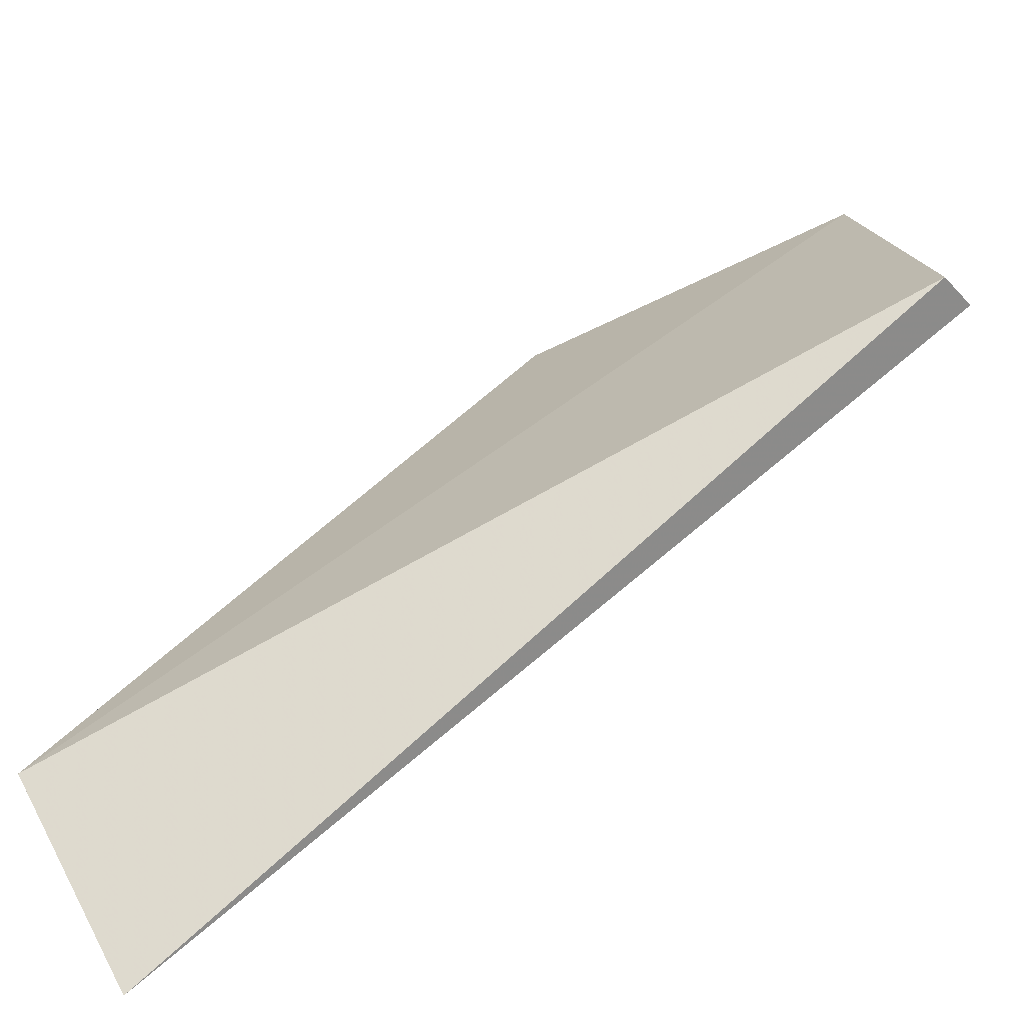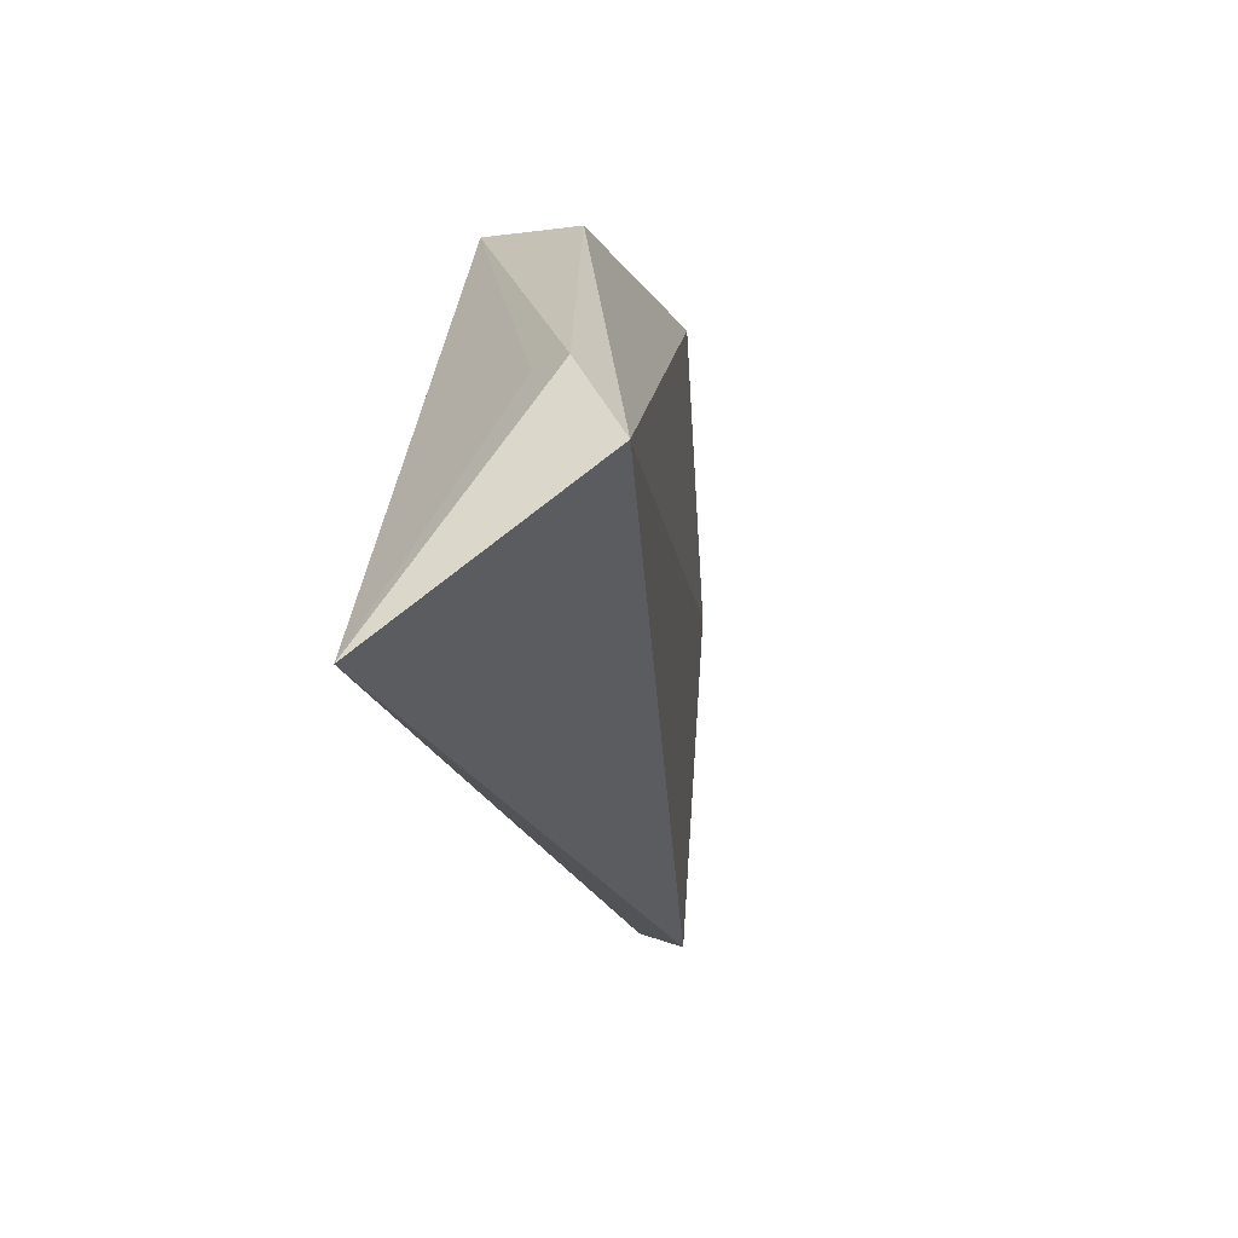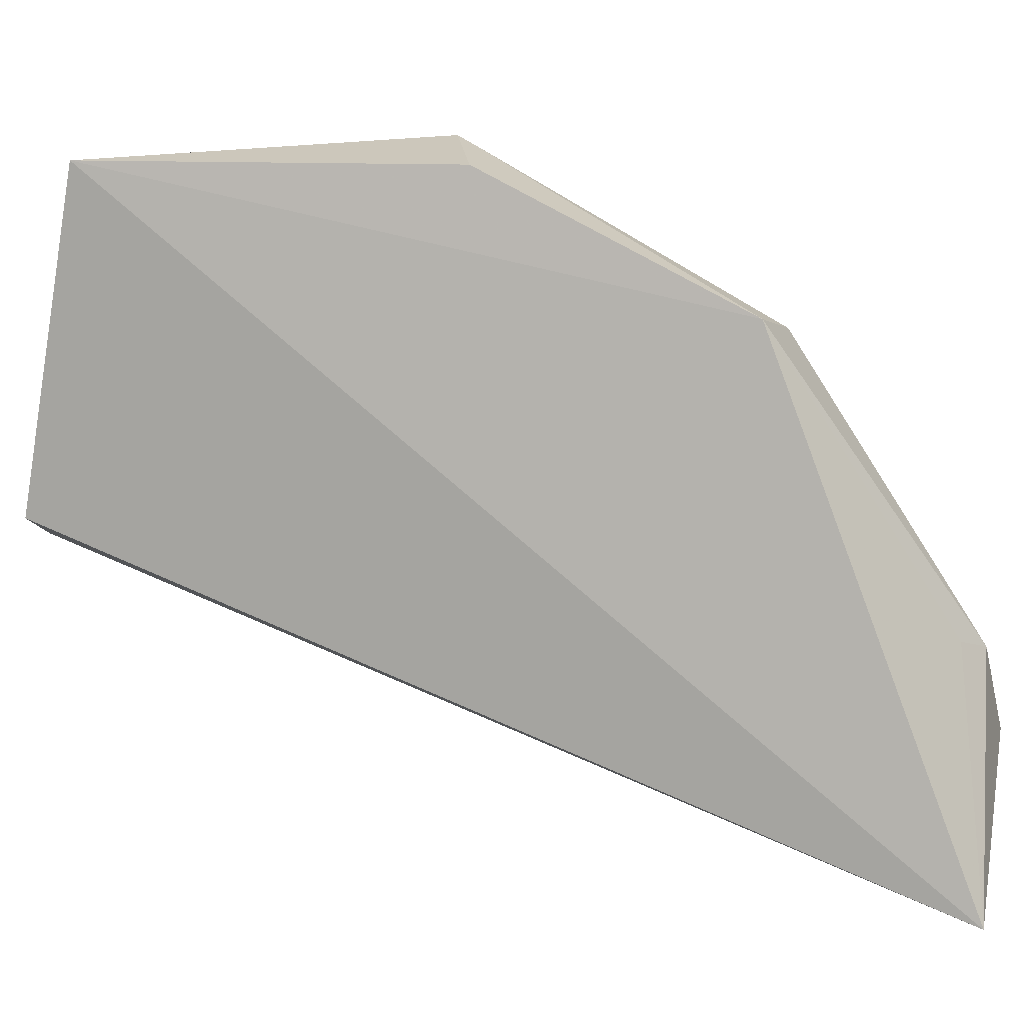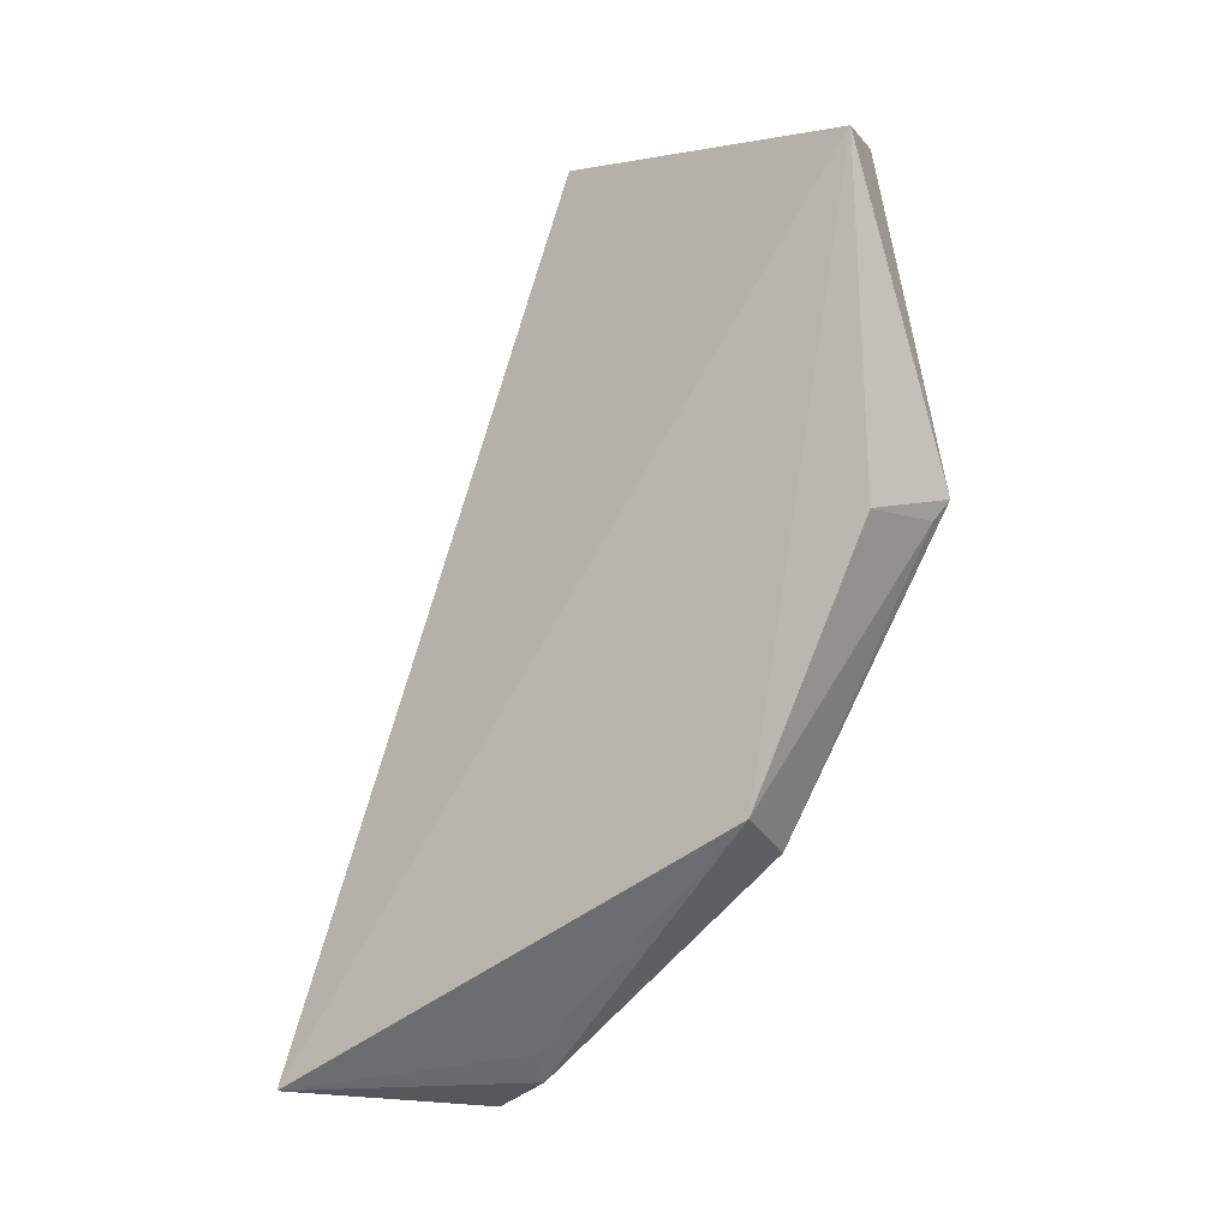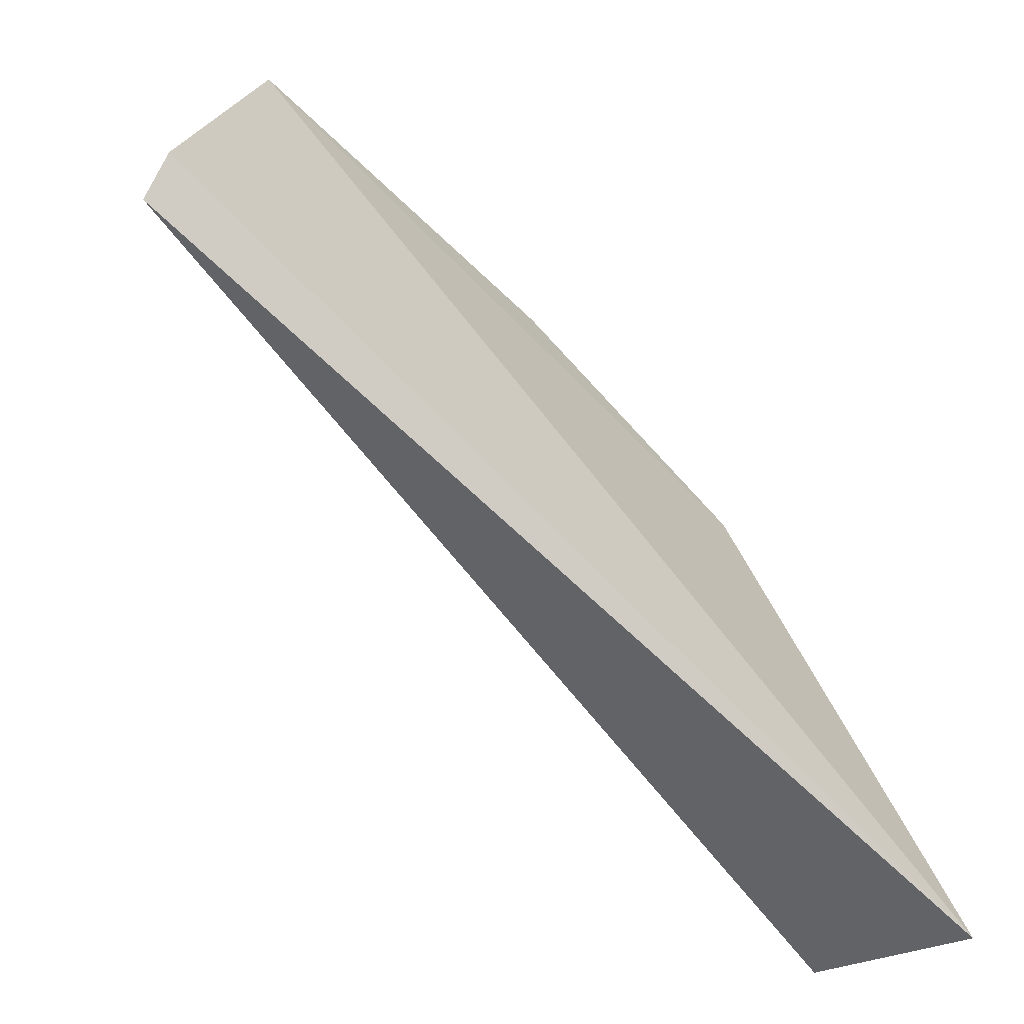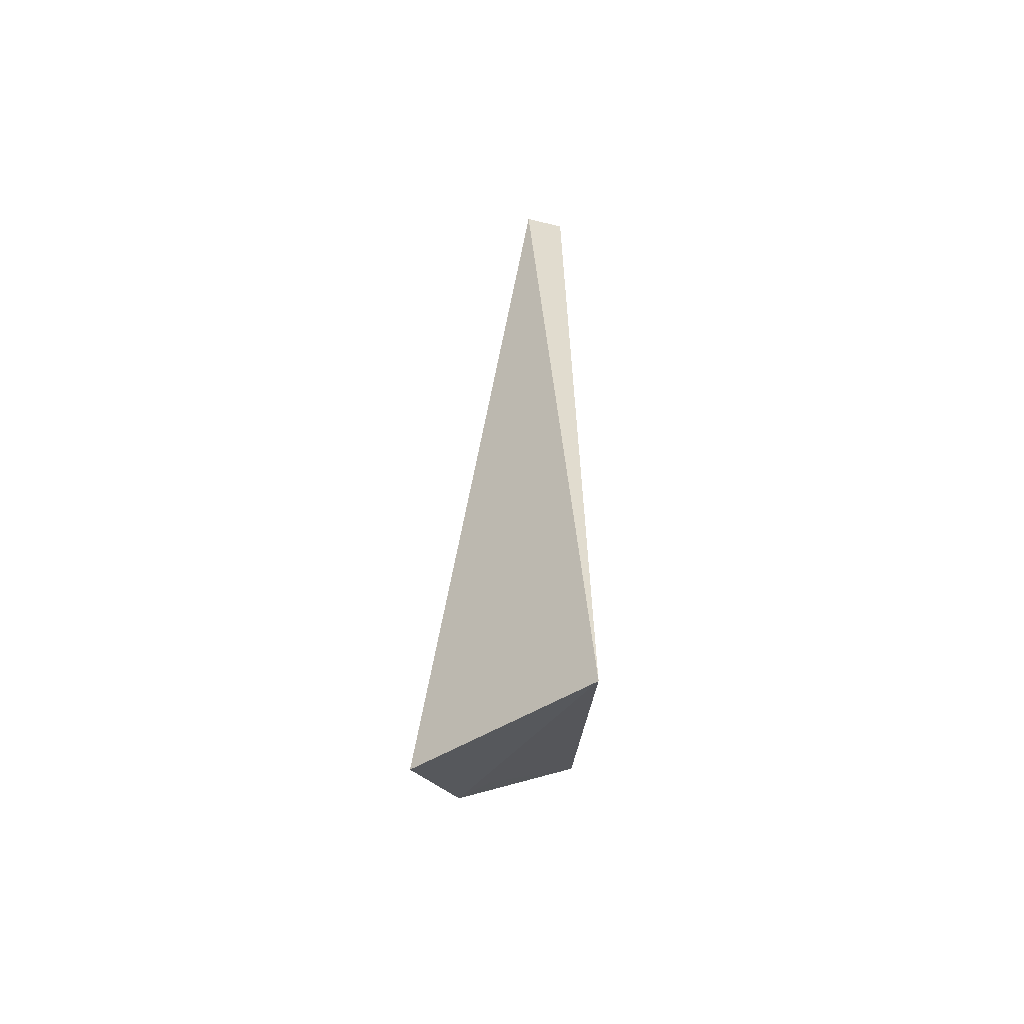
<metadata>
{"format":"obj","ext":"obj","renderer":"f3d","projection":"perspective","resolution":1024,"background":"white","views":[{"elev":-74.0,"azim":123.4,"up":"+Z"},{"elev":-36.5,"azim":10.2,"up":"+Z"},{"elev":11.2,"azim":-79.0,"up":"+Z"},{"elev":-16.4,"azim":-53.5,"up":"+Y"},{"elev":-63.7,"azim":-132.0,"up":"+Z"},{"elev":-36.6,"azim":-178.0,"up":"+Y"}]}
</metadata>
<code>
v 0.01229 -0.009177 0.07715
v 0.01857 -0.0416 0.05675
v 0.01431 -0.007096 0.06348
v 0.01179 -0.0412 0.05157
v 0.01277 -0.03319 0.07211
v 0.01276 -0.006816 0.06433
v 0.01702 -0.02188 0.07793
v 0.01701 -0.04097 0.06017
v 0.01542 -0.008468 0.07615
v 0.01285 -0.02319 0.07711
v 0.01587 -0.04008 0.06059
v 0.0159 -0.0338 0.07146
v 0.01643 -0.02277 0.07754
f 3 2 4
f 5 1 4
f 6 3 4
f 6 4 1
f 8 4 2
f 9 6 1
f 9 3 6
f 9 1 7
f 9 7 2
f 9 2 3
f 10 7 1
f 10 1 5
f 11 8 5
f 11 5 4
f 11 4 8
f 12 5 8
f 12 8 2
f 12 2 7
f 13 10 5
f 13 7 10
f 13 12 7
f 13 5 12

</code>
